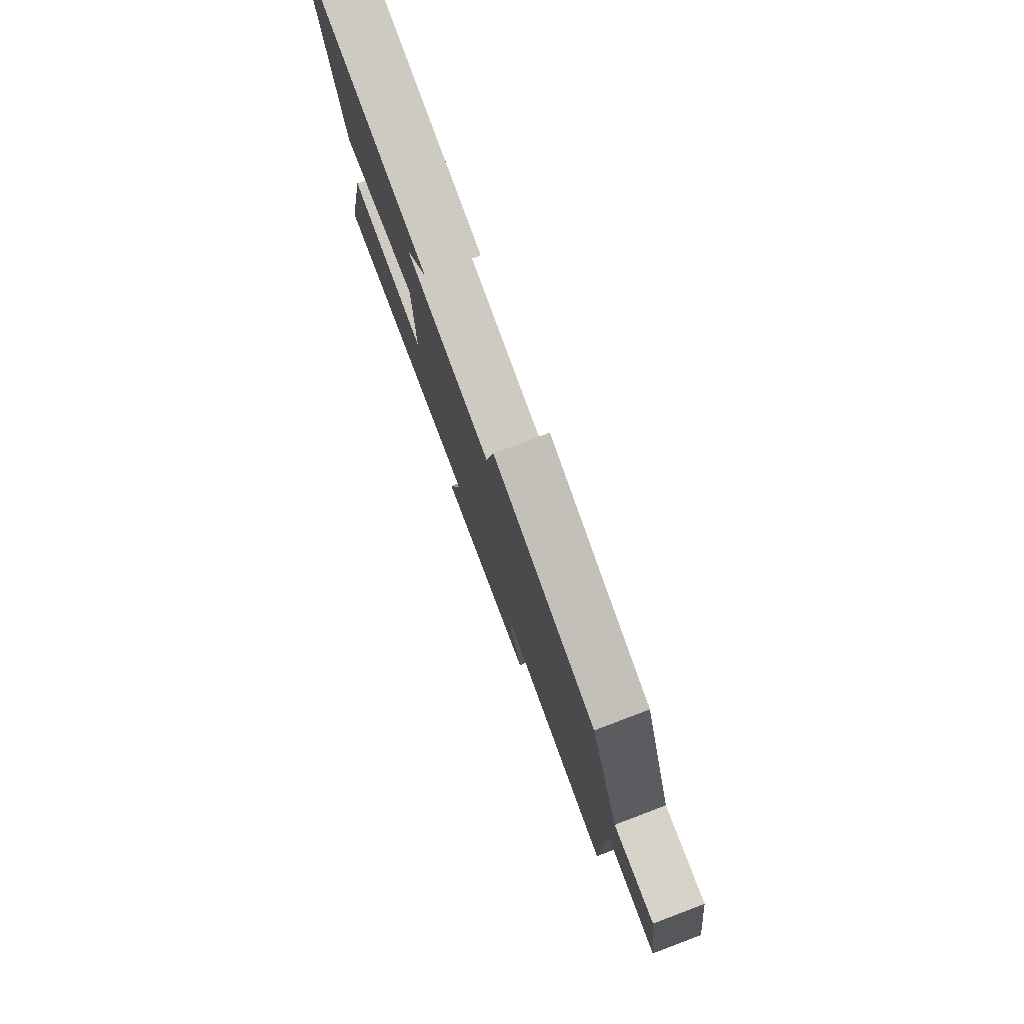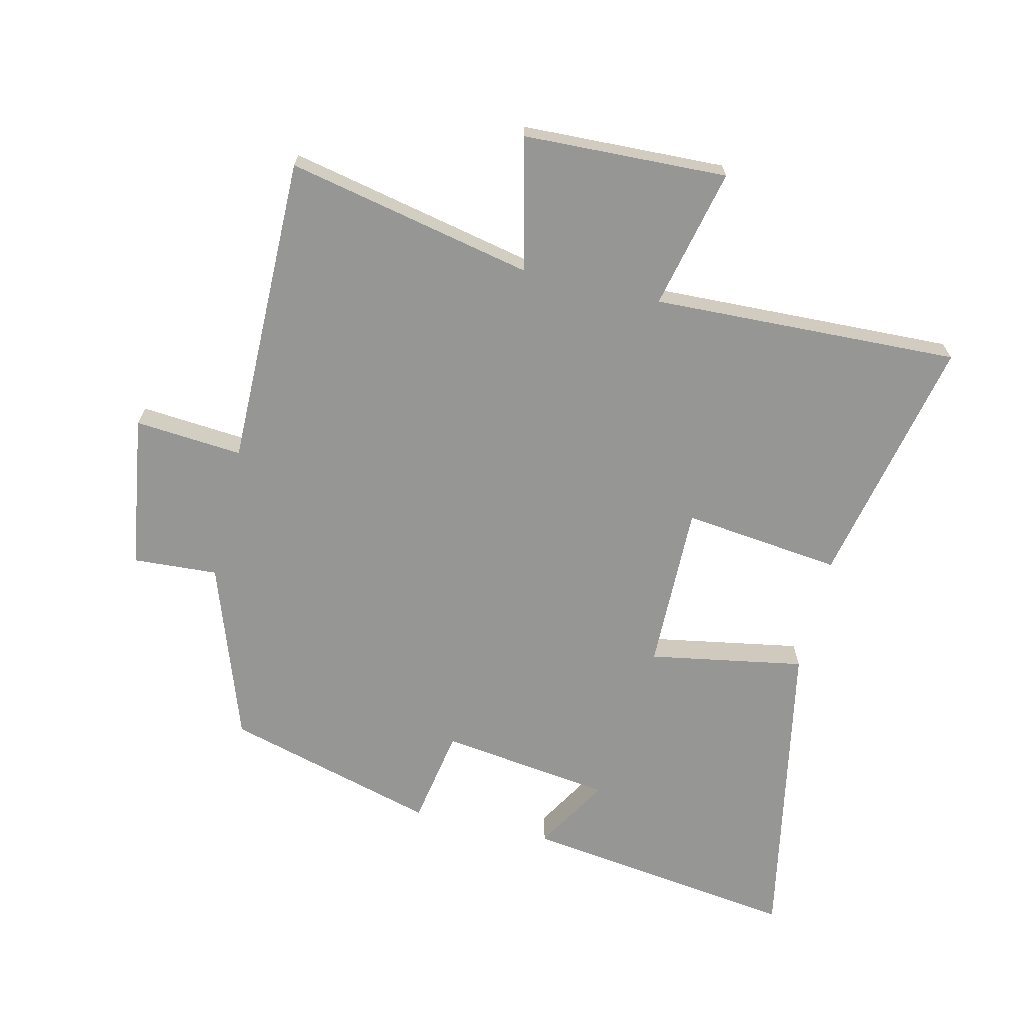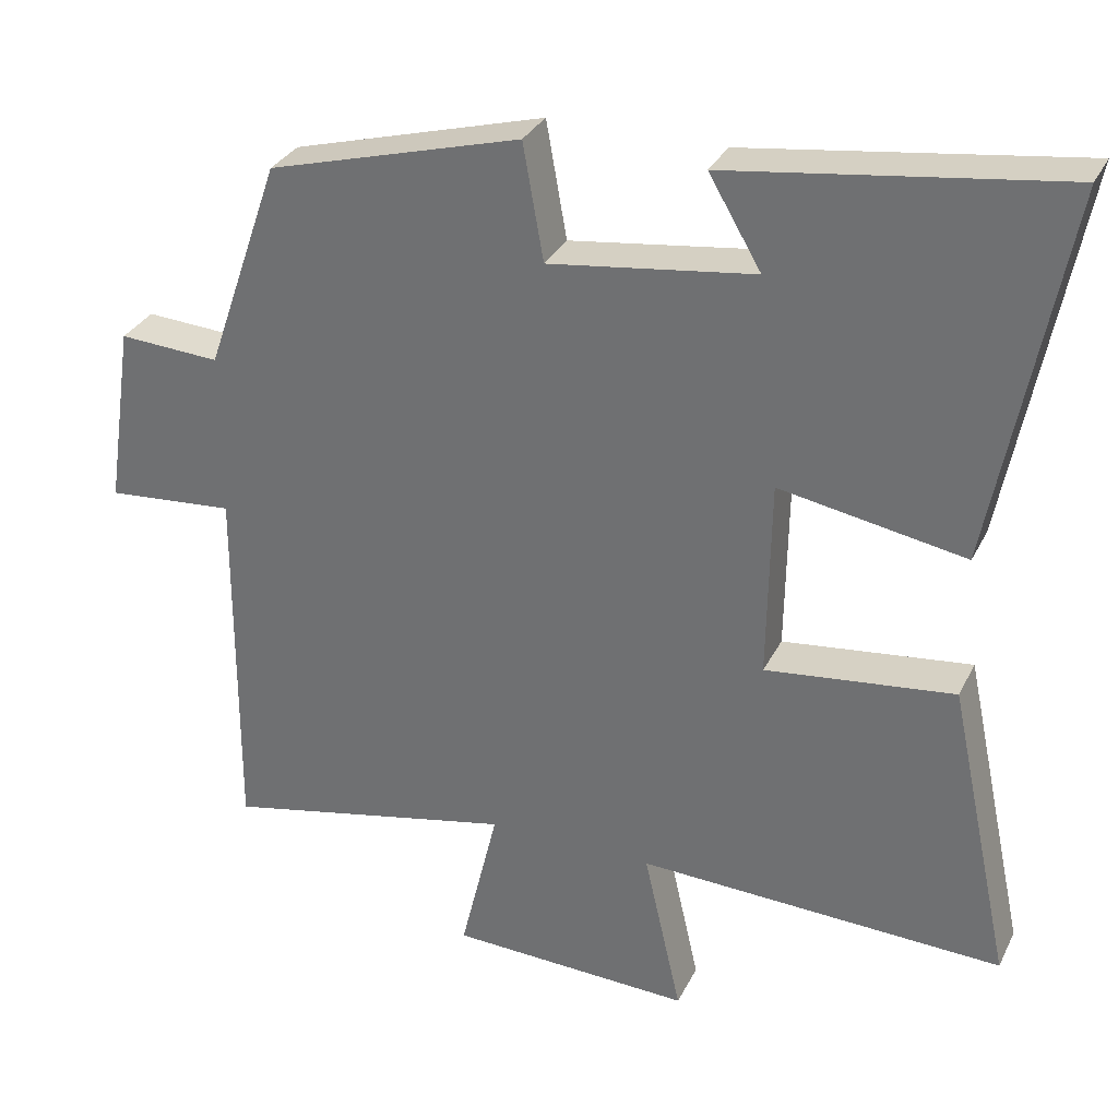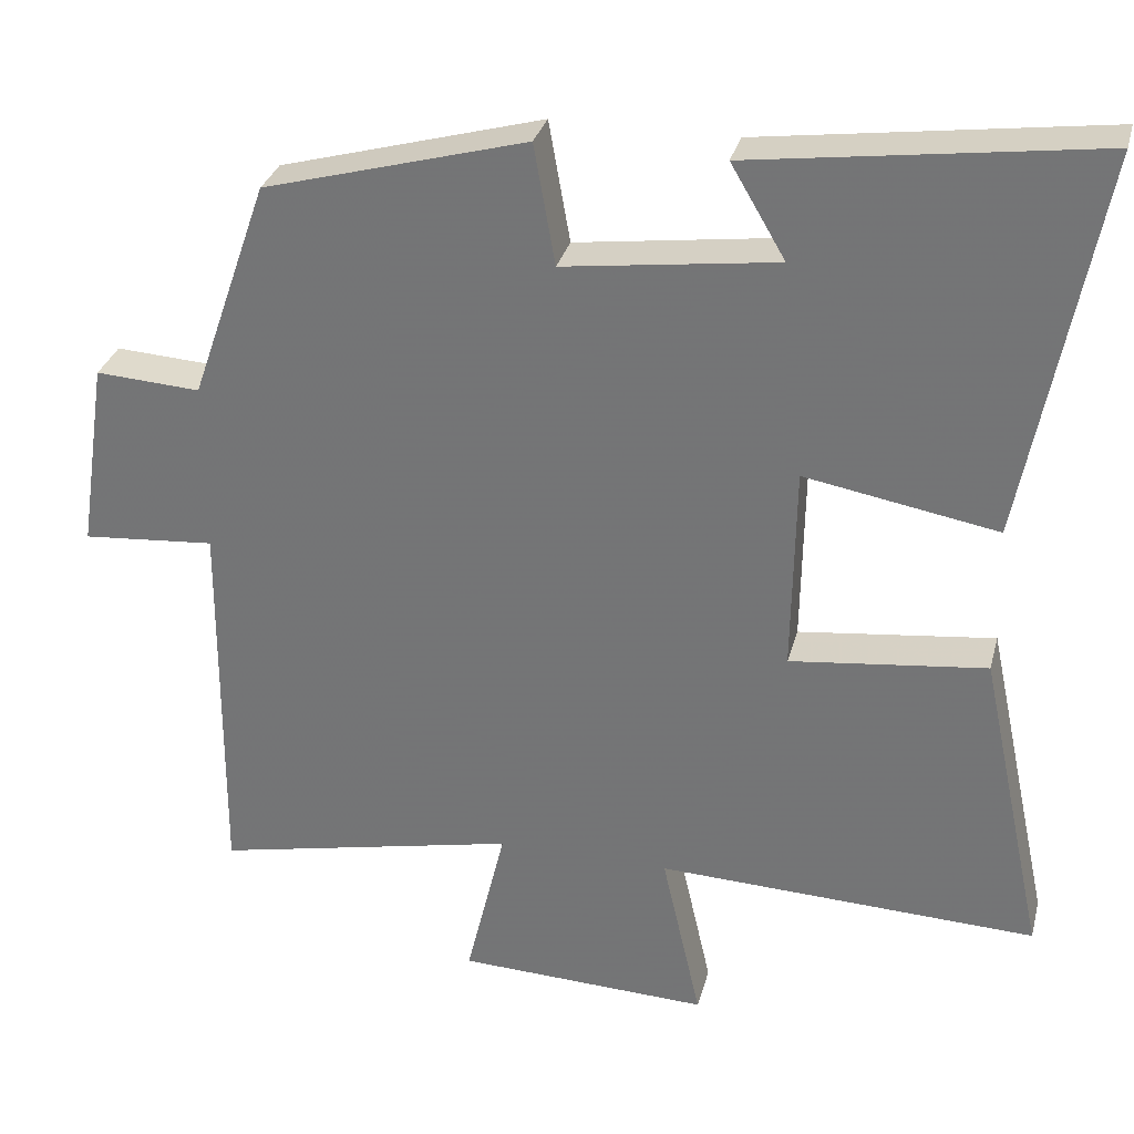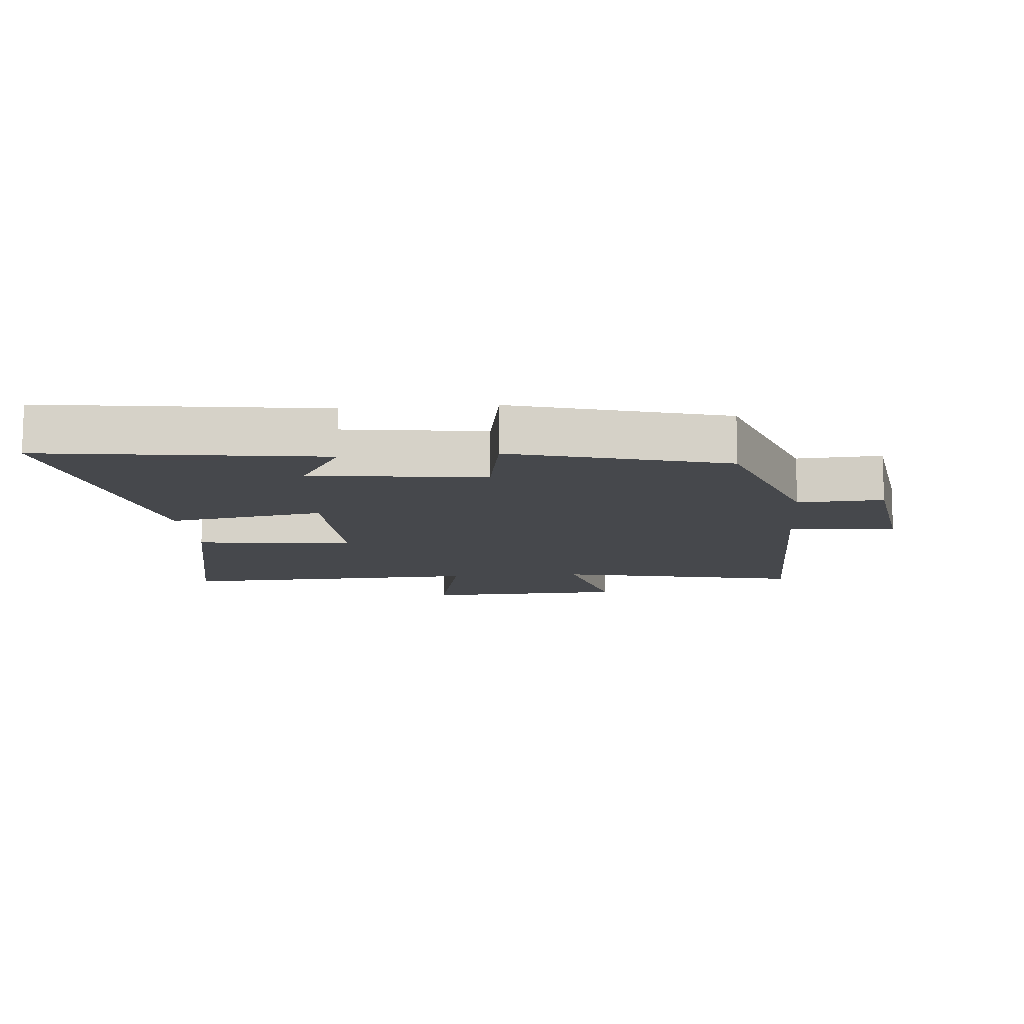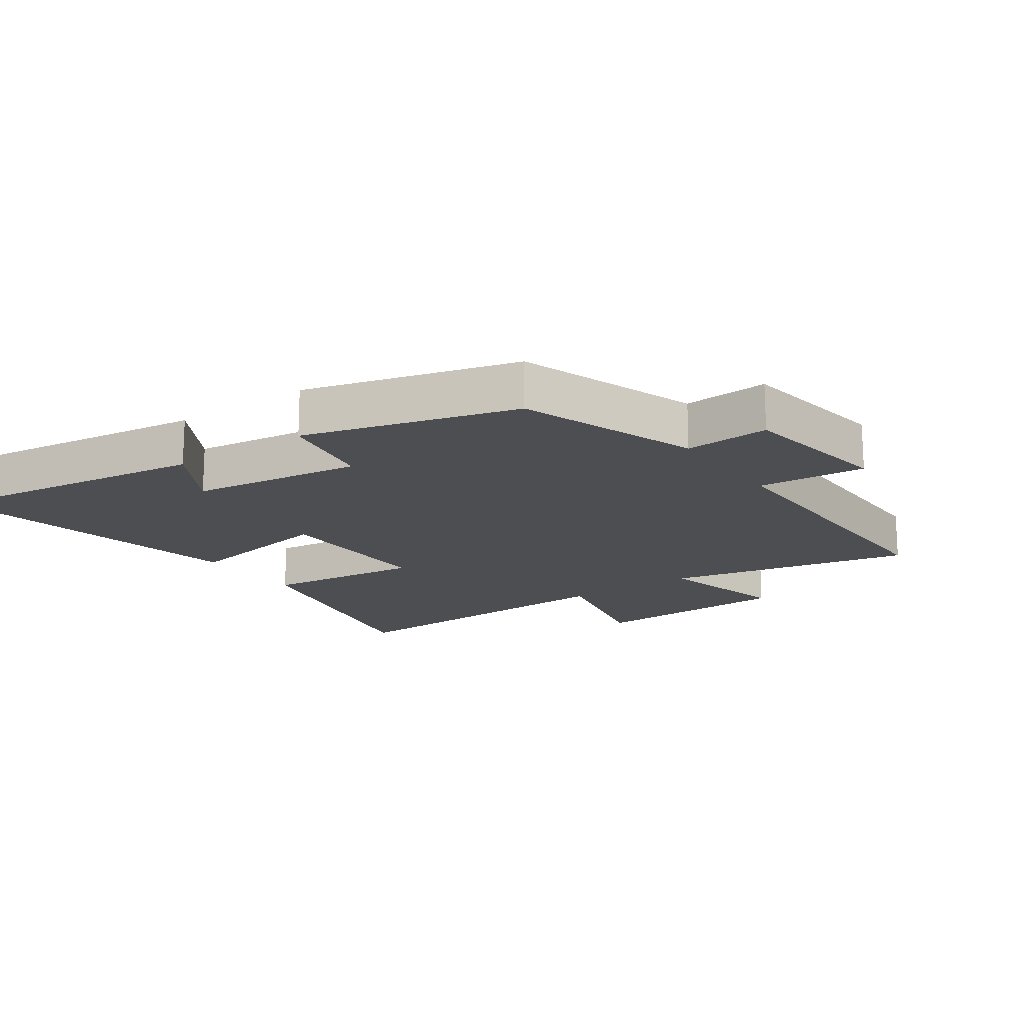
<metadata>
{"format":"obj","ext":"obj","renderer":"f3d","projection":"perspective","resolution":1024,"background":"white","views":[{"elev":79.2,"azim":69.3,"up":"+Z"},{"elev":-67.7,"azim":166.7,"up":"+Y"},{"elev":31.5,"azim":-157.1,"up":"+Z"},{"elev":31.0,"azim":-165.8,"up":"+Z"},{"elev":-11.5,"azim":4.9,"up":"+Y"},{"elev":-16.9,"azim":35.1,"up":"+Y"}]}
</metadata>
<code>
v -0.584 0.07 -0.518
v -0.5 0.07 -0.124
v -0.252 0.07 -0.153
v -0.256 0.07 0.109
v -0.5 0.07 0.066
v -0.594 0.07 0.559
v -0.159 0.07 0.5
v -0.228 0.07 0.383
v 0.042 0.07 0.347
v 0.069 0.07 0.5
v 0.402 0.07 0.408
v 0.5 0.07 0.127
v 0.633 0.07 0.135
v 0.669 0.07 -0.107
v 0.5 0.07 -0.093
v 0.503 0.07 -0.582
v 0.117 0.07 -0.5
v 0.167 0.07 -0.708
v -0.153 0.07 -0.72
v -0.103 0.07 -0.5
v -0.584 0 -0.518
v -0.5 0 -0.124
v -0.252 0 -0.153
v -0.256 0 0.109
v -0.5 0 0.066
v -0.594 0 0.559
v -0.159 0 0.5
v -0.228 0 0.383
v 0.042 0 0.347
v 0.069 0 0.5
v 0.402 0 0.408
v 0.5 0 0.127
v 0.633 0 0.135
v 0.669 0 -0.107
v 0.5 0 -0.093
v 0.503 0 -0.582
v 0.117 0 -0.5
v 0.167 0 -0.708
v -0.153 0 -0.72
v -0.103 0 -0.5
f 17 18 19 20
f 15 16 17
f 15 17 20
f 12 13 14 15
f 9 10 11 12
f 8 9 12 15
f 5 6 7 8
f 4 5 8
f 3 4 8 15
f 20 1 2 3
f 3 15 20
f 40 39 38 37
f 37 36 35
f 40 37 35
f 35 34 33 32
f 32 31 30 29
f 35 32 29 28
f 28 27 26 25
f 28 25 24
f 35 28 24 23
f 23 22 21 40
f 40 35 23
f 1 21 22 2
f 2 22 23 3
f 3 23 24 4
f 4 24 25 5
f 5 25 26 6
f 6 26 27 7
f 7 27 28 8
f 8 28 29 9
f 9 29 30 10
f 10 30 31 11
f 11 31 32 12
f 12 32 33 13
f 13 33 34 14
f 14 34 35 15
f 15 35 36 16
f 16 36 37 17
f 17 37 38 18
f 18 38 39 19
f 19 39 40 20
f 20 40 21 1

</code>
